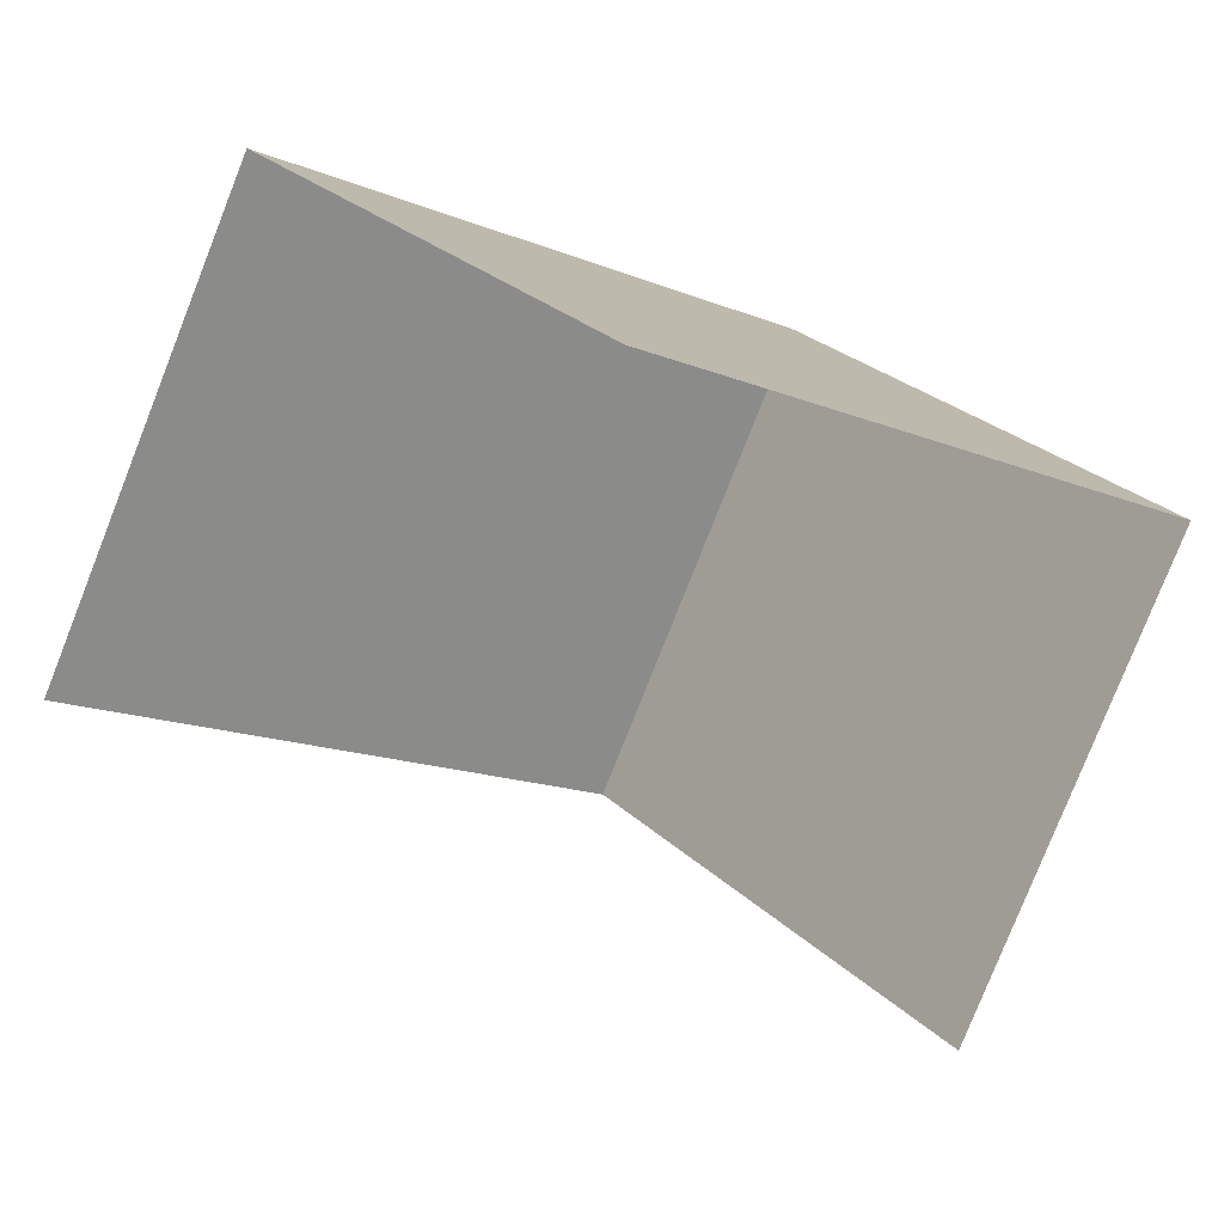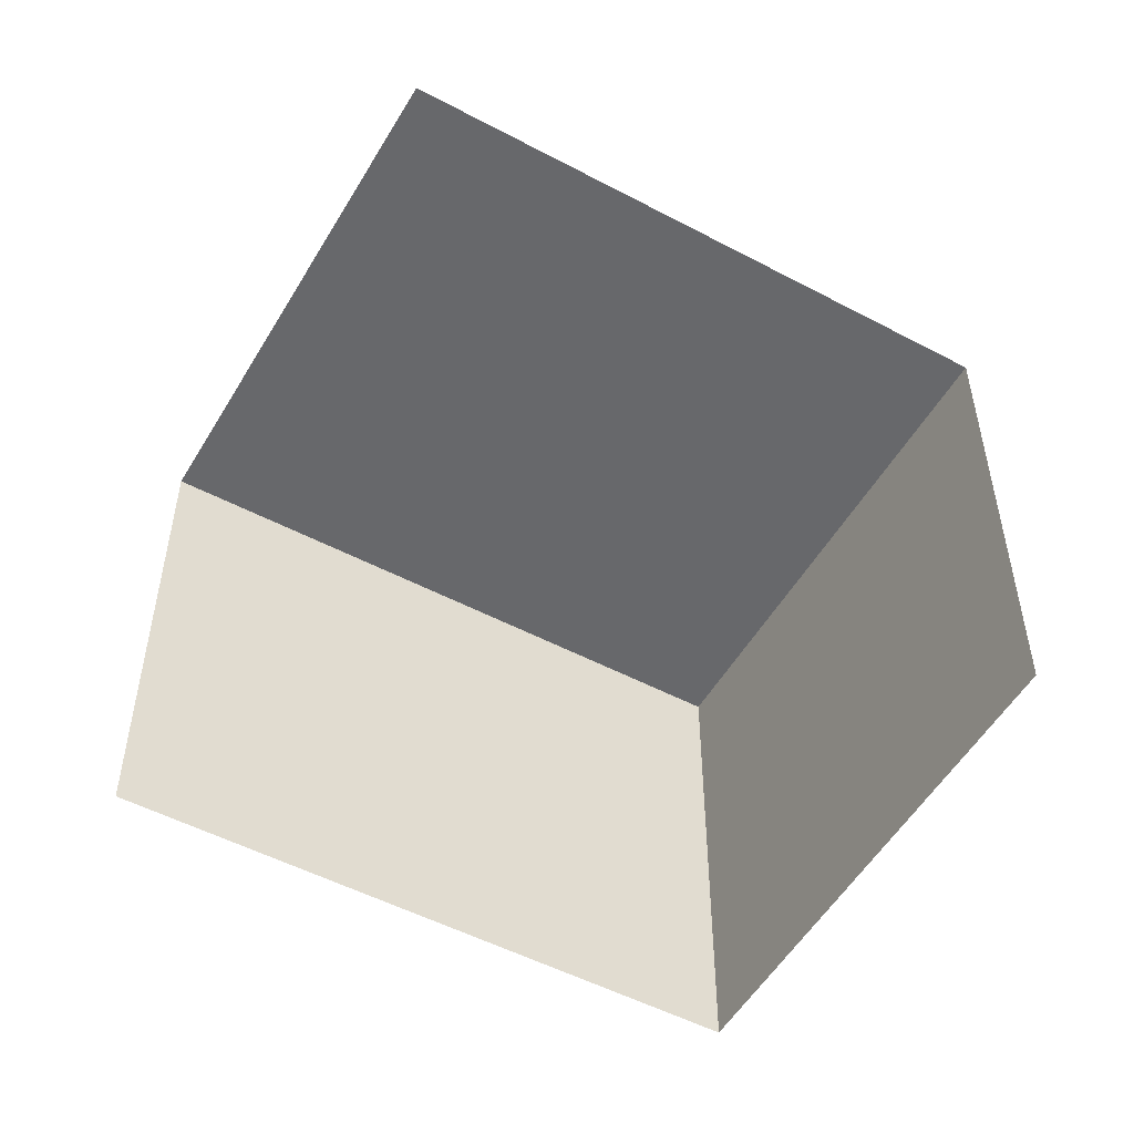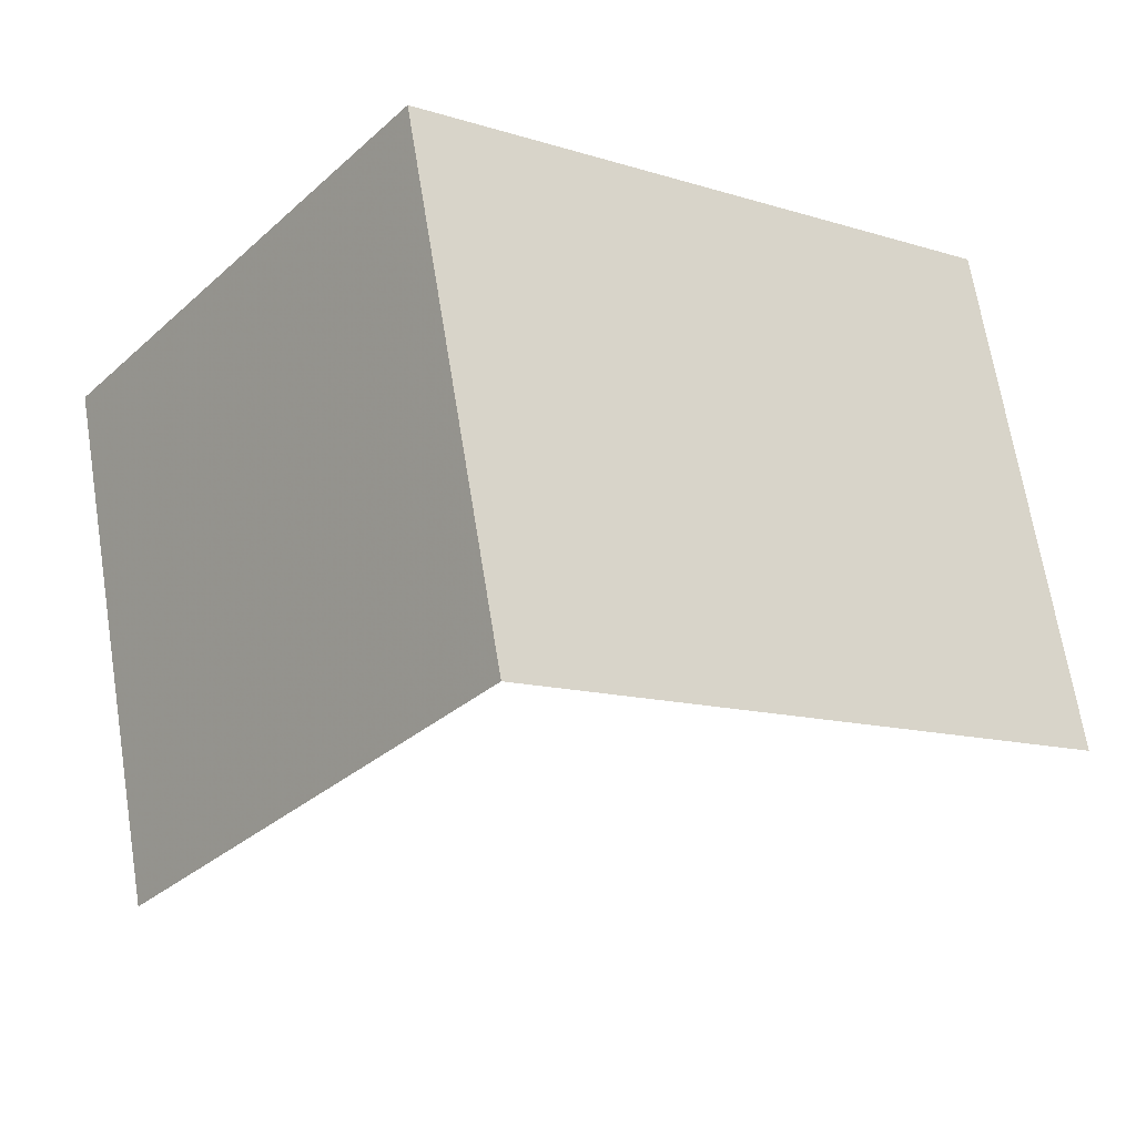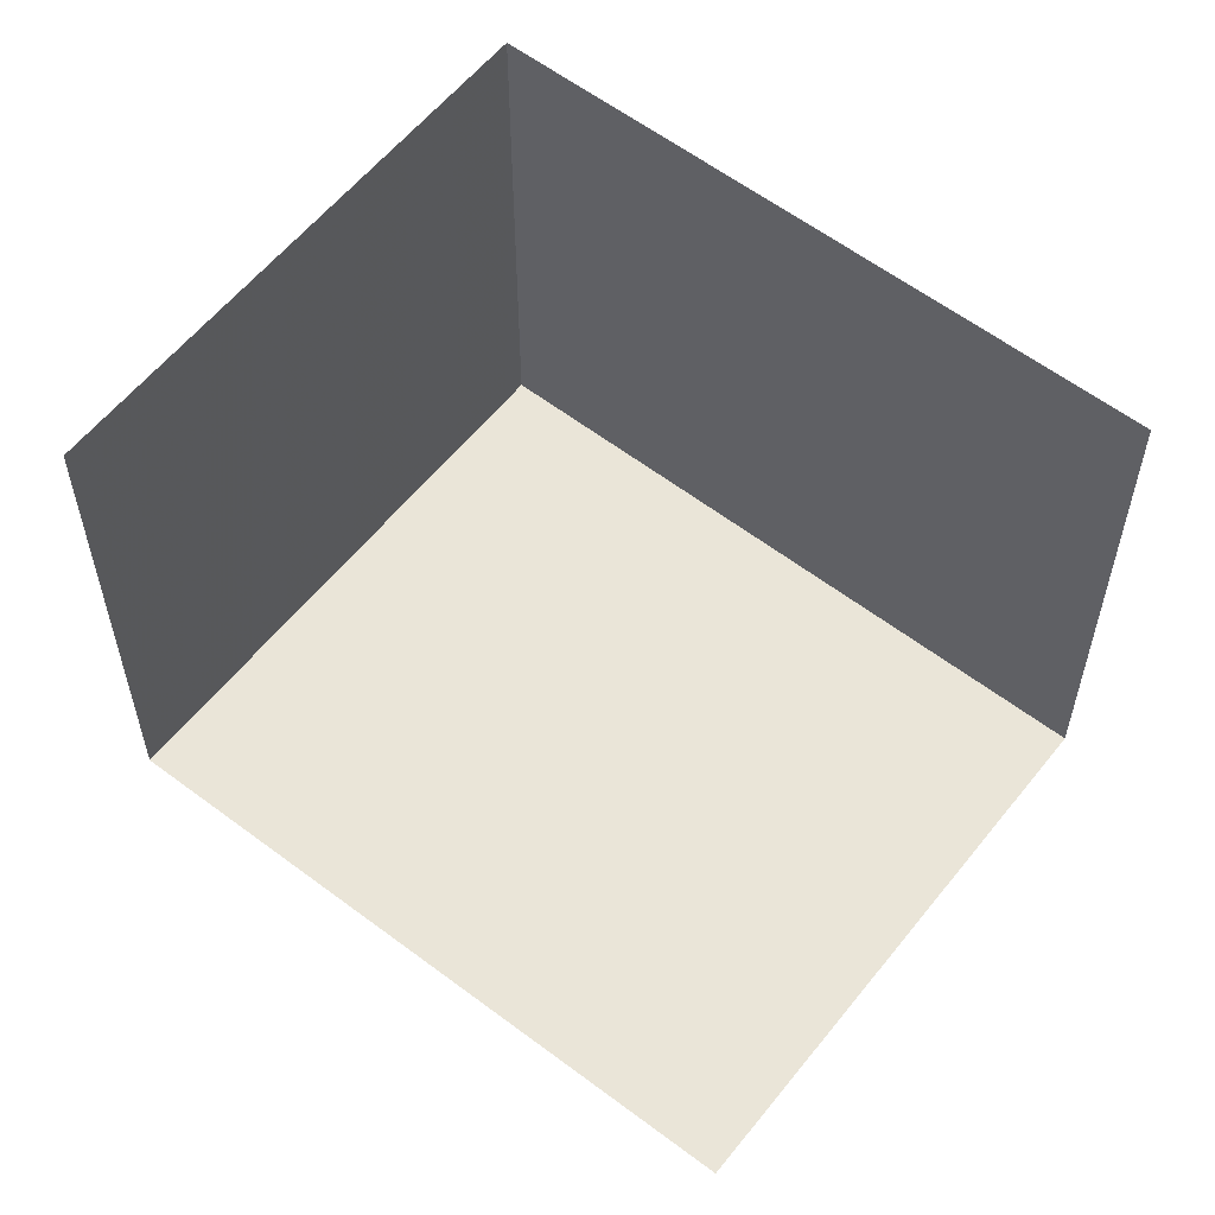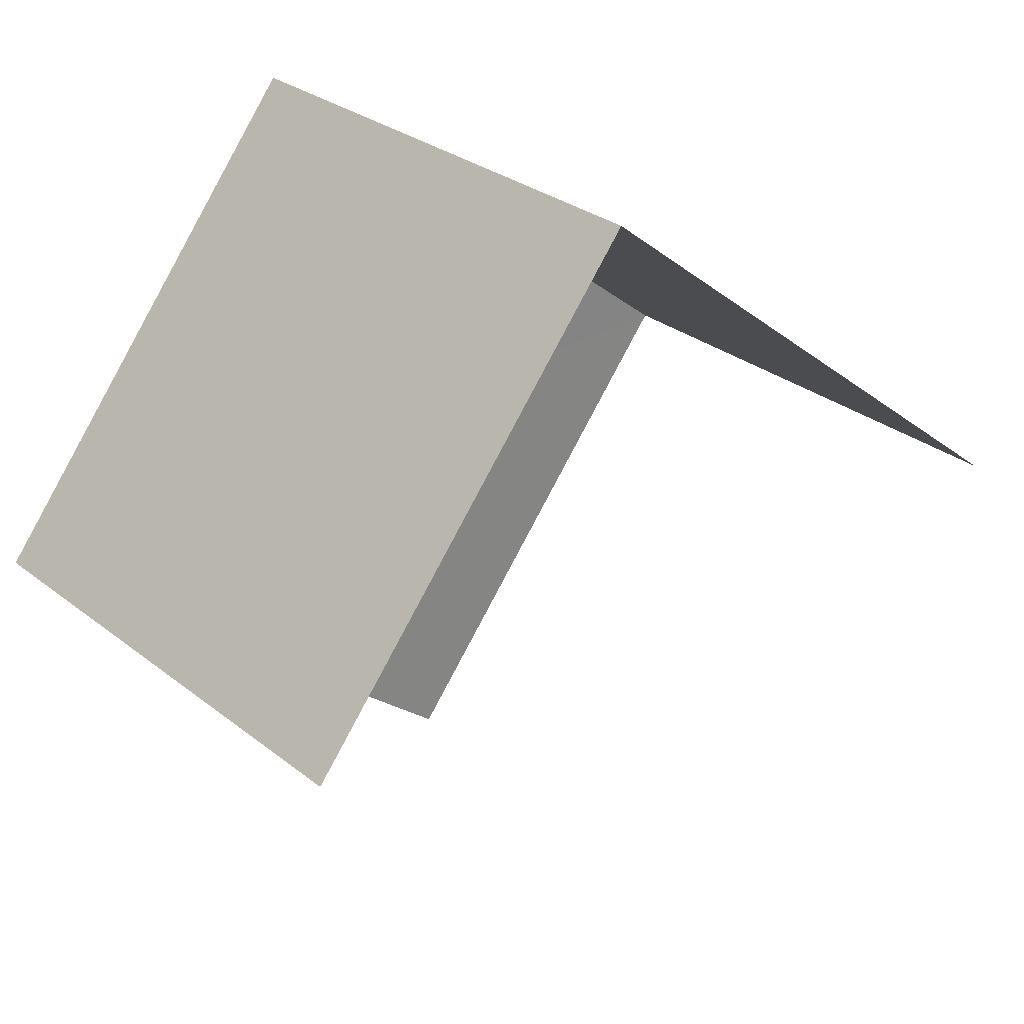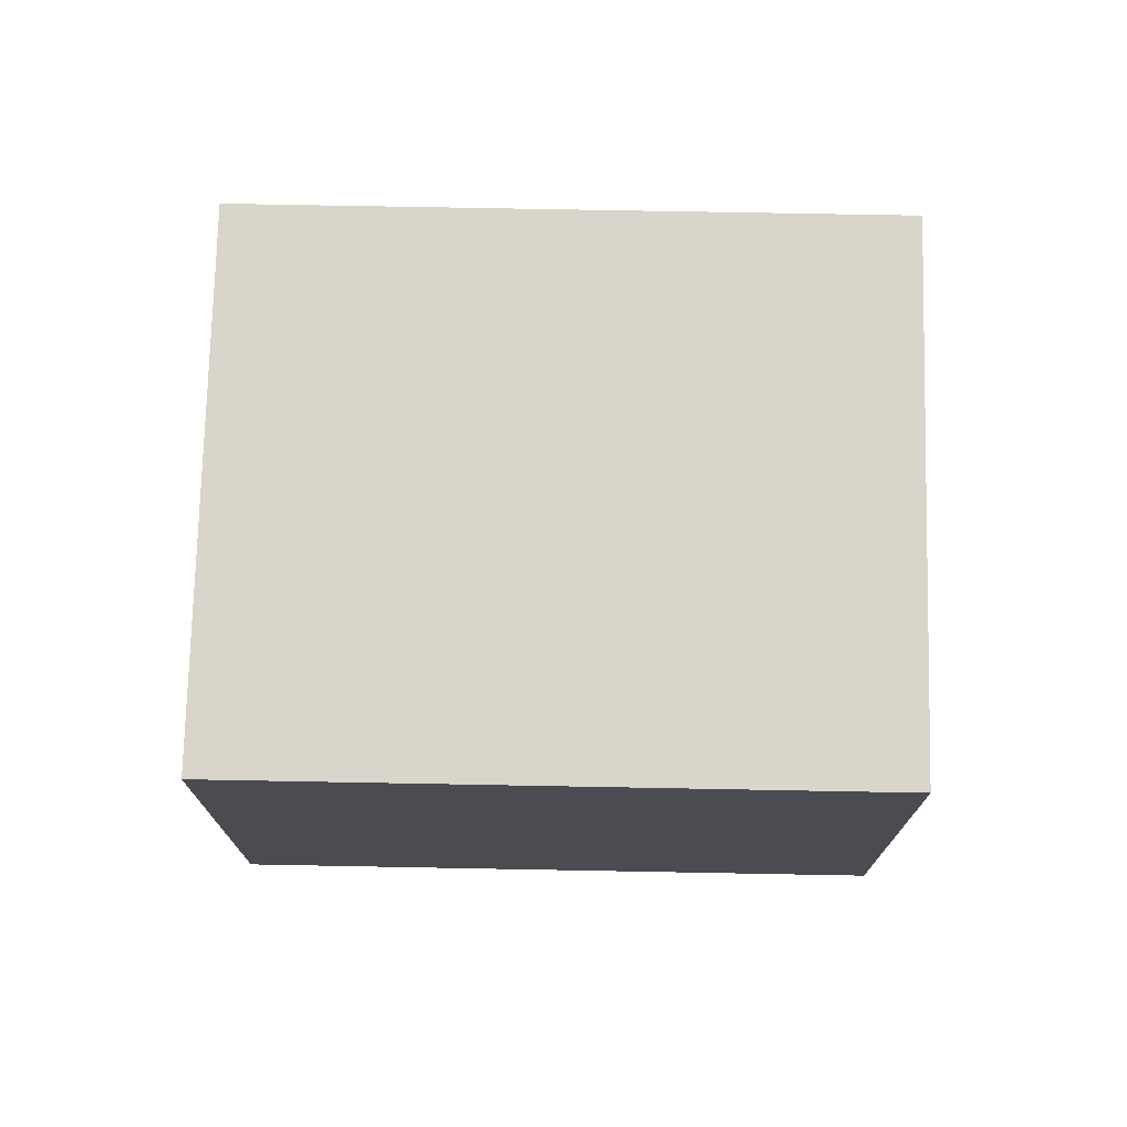
<metadata>
{"format":"obj","ext":"obj","renderer":"f3d","projection":"perspective","resolution":1024,"background":"white","views":[{"elev":-79.3,"azim":-21.4,"up":"+Y"},{"elev":-52.3,"azim":8.7,"up":"+Z"},{"elev":67.6,"azim":170.7,"up":"+Y"},{"elev":-31.3,"azim":-179.4,"up":"+Y"},{"elev":28.9,"azim":139.5,"up":"+Y"},{"elev":74.6,"azim":-140.4,"up":"+Z"}]}
</metadata>
<code>
v -2.257e+05 -1.281e+05 11.3
v -2.257e+05 -1.281e+05 11.3
v -2.257e+05 -1.282e+05 11.3
v -2.257e+05 -1.281e+05 11.3
v -2.257e+05 -1.281e+05 13.42
v -2.257e+05 -1.281e+05 13.42
v -2.257e+05 -1.282e+05 13.42
v -2.257e+05 -1.281e+05 13.42
f 1 2 3
f 1 4 2
f 7 3 2
f 5 7 2
f 7 1 3
f 7 6 1
f 5 6 7
f 5 8 6
f 5 2 4
f 8 5 4
f 8 4 1
f 6 8 1

</code>
